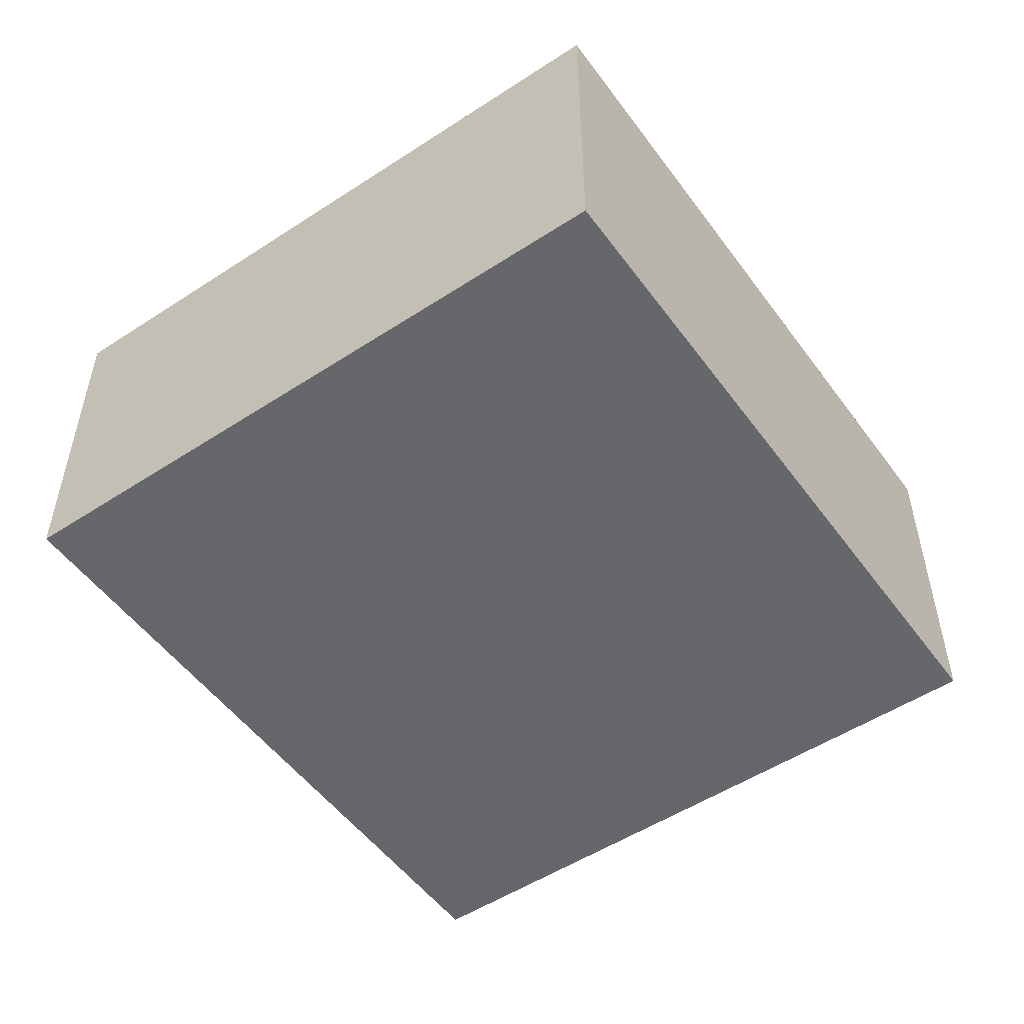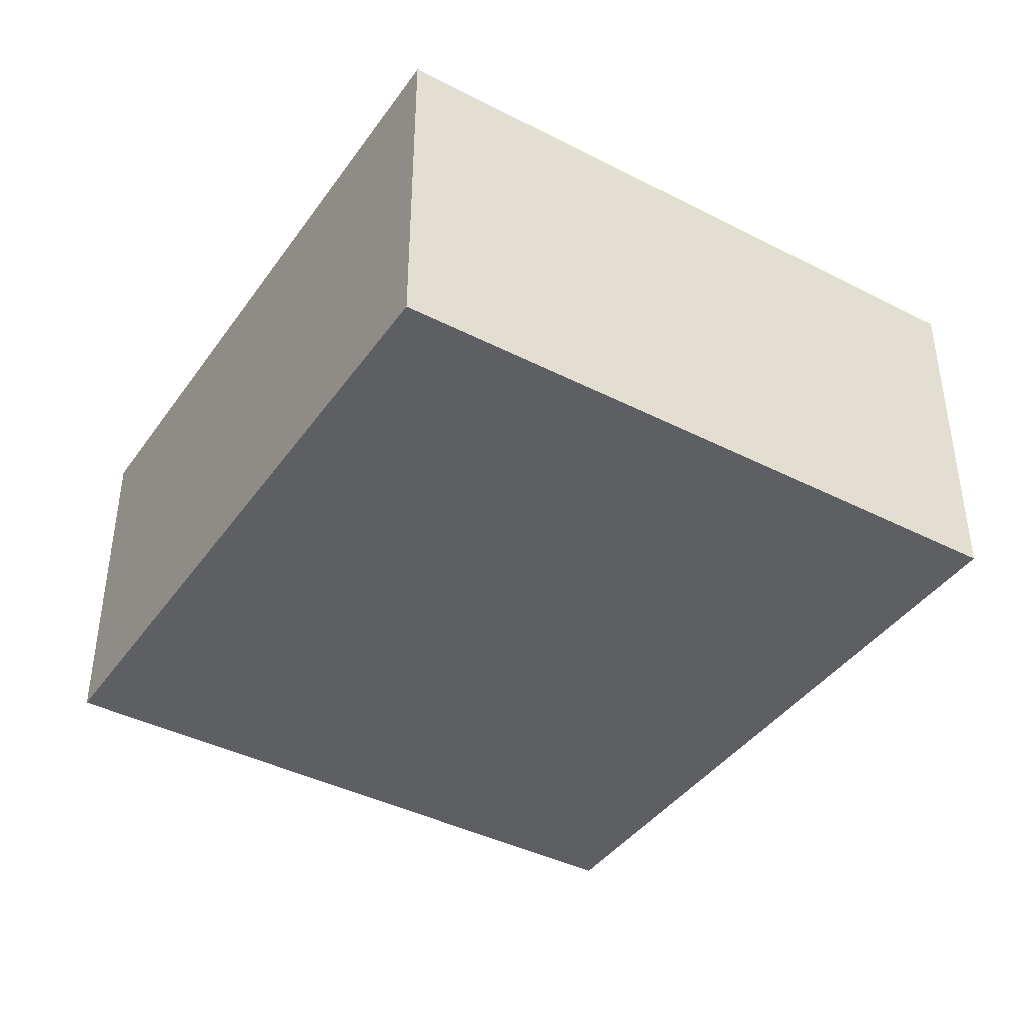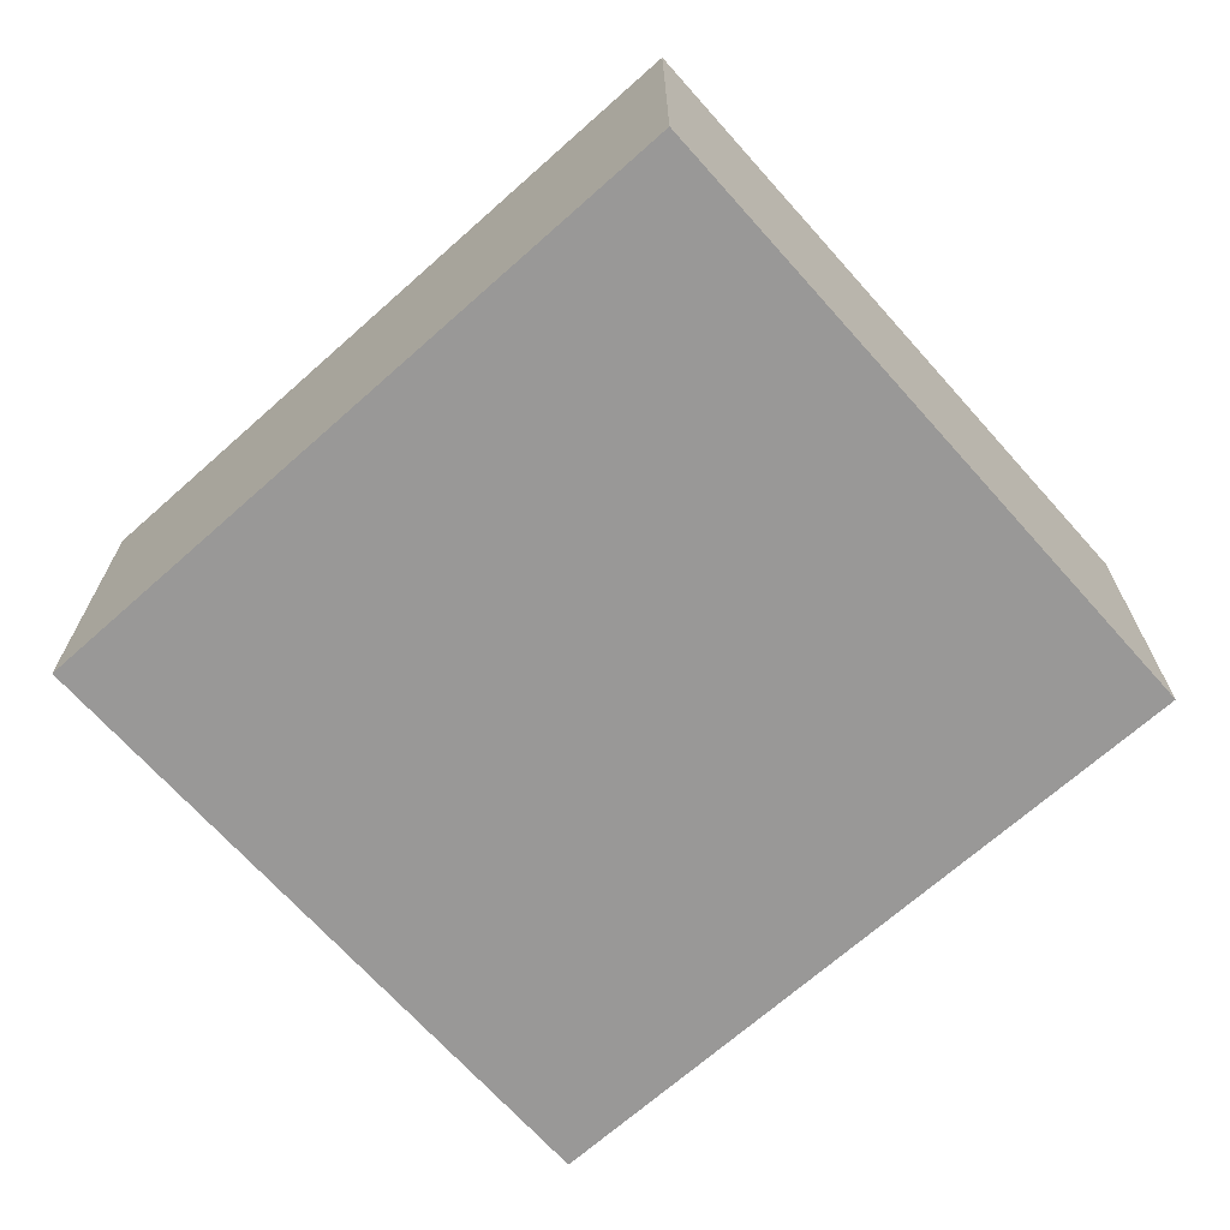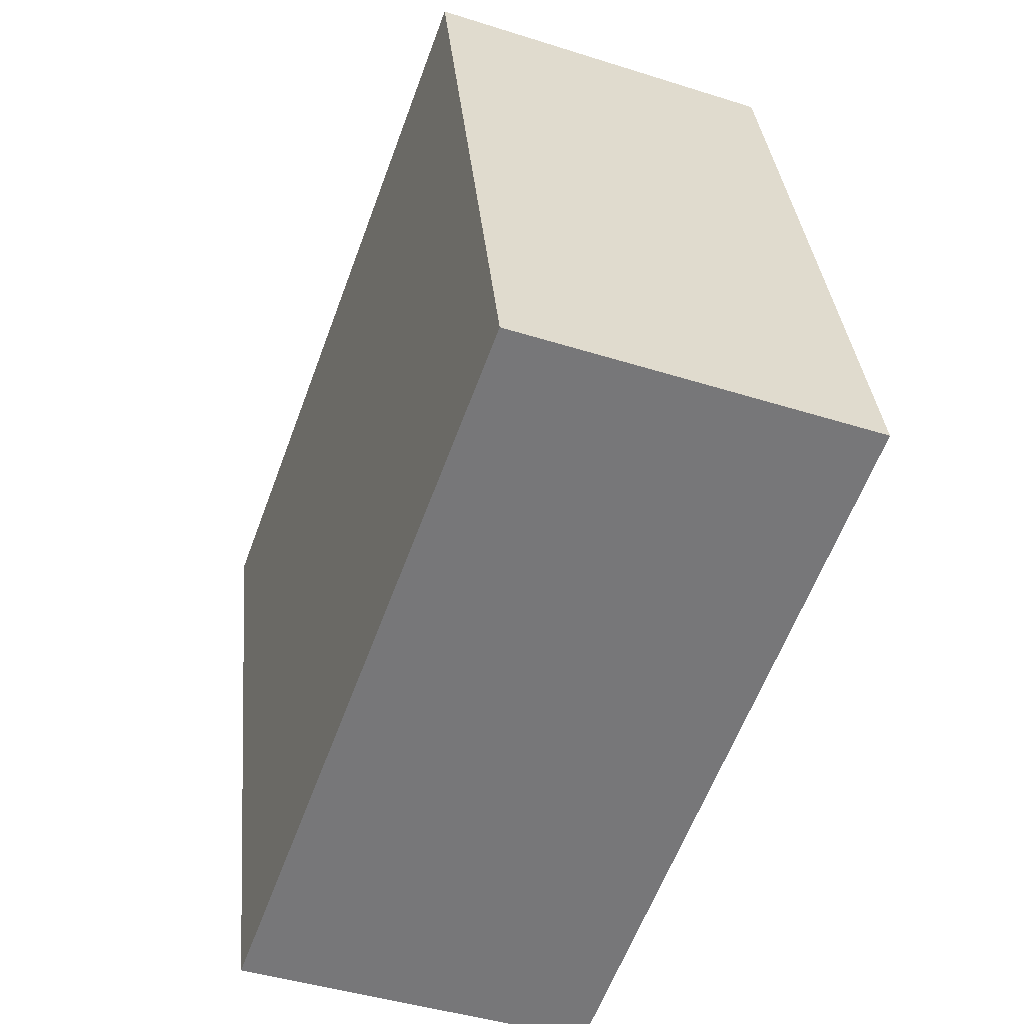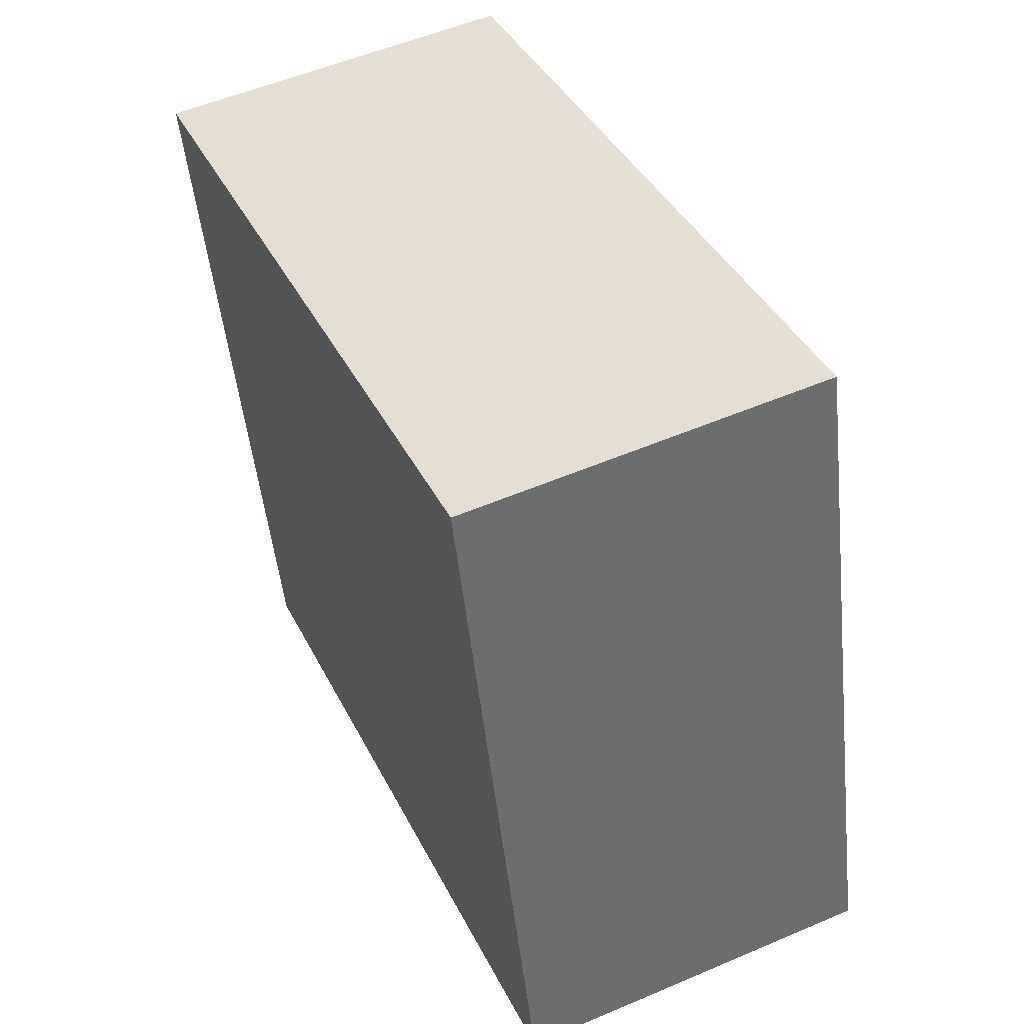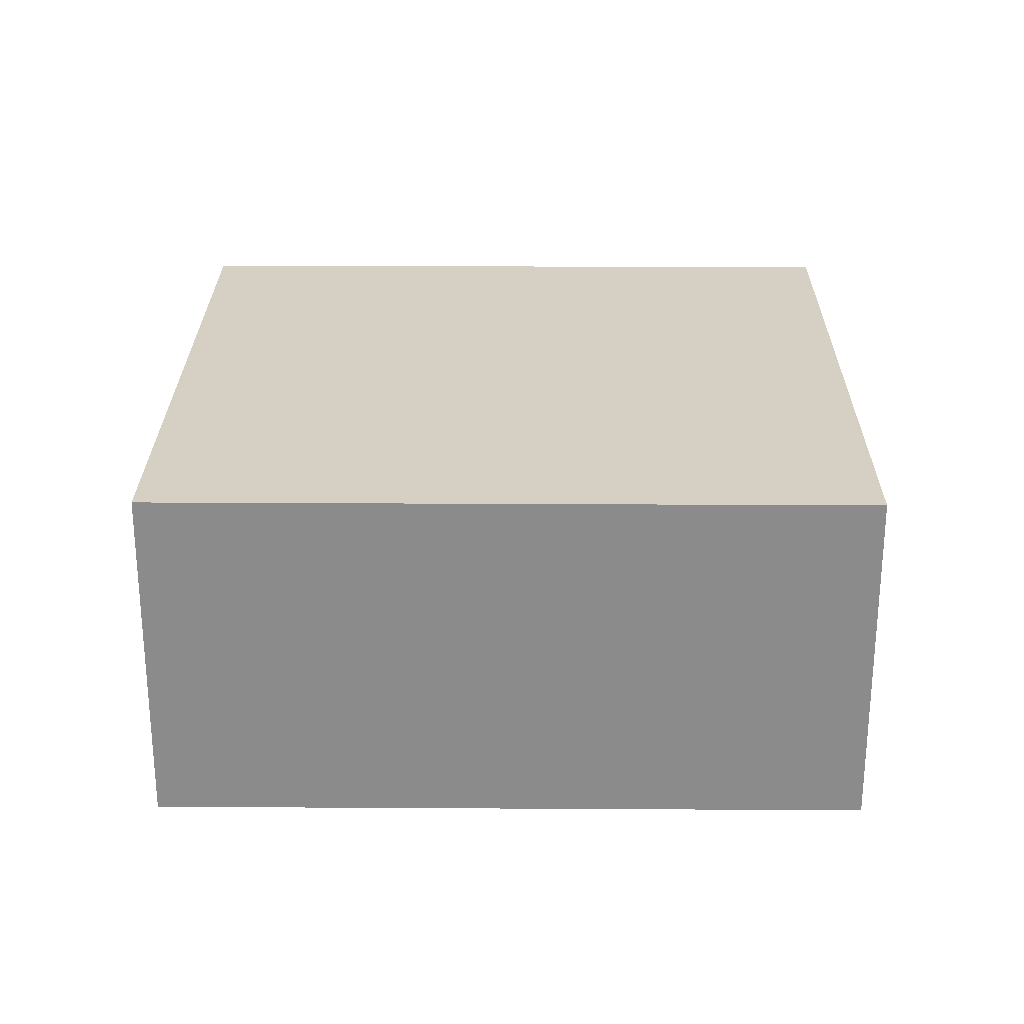
<metadata>
{"format":"obj","ext":"obj","renderer":"f3d","projection":"perspective","resolution":1024,"background":"white","views":[{"elev":-52.1,"azim":110.7,"up":"+Y"},{"elev":-40.9,"azim":-136.5,"up":"+Y"},{"elev":-68.7,"azim":-152.8,"up":"+Y"},{"elev":-43.2,"azim":69.4,"up":"+Z"},{"elev":53.7,"azim":65.5,"up":"+Z"},{"elev":26.0,"azim":166.0,"up":"+Y"}]}
</metadata>
<code>
v  4.602 4.02e-16 -6.565
v  0 0 0
v  1.882 4.451e-16 -7.27
v  7.753 -1.229e-16 2.008
v  9.635 3.222e-16 -5.261
v  1.882 3.853 -7.27
v  4.603 3.853 -6.565
v  8.2e-05 3.853 -0.000122
v  7.753 3.853 2.008
v  9.635 3.853 -5.261
g defaultobject
f 1 2 3
f 2 1 4
f 4 1 5
f 6 1 3
f 1 6 7
f 8 3 2
f 3 8 6
f 4 8 2
f 8 4 9
f 5 9 4
f 9 5 10
f 7 5 1
f 5 7 10
f 7 9 10
f 9 7 6
f 9 6 8

</code>
